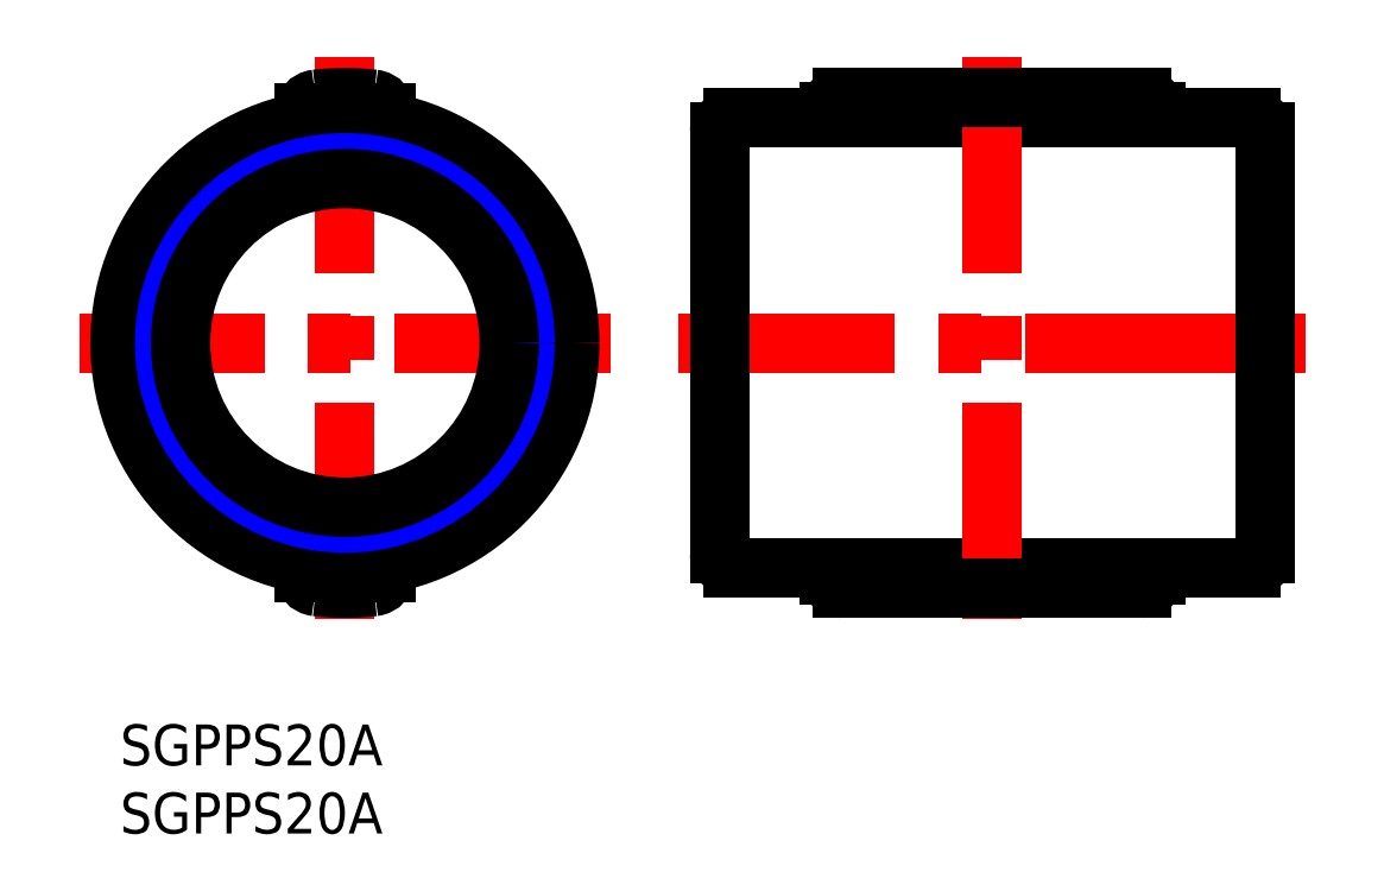
<metadata>
{"format":"dxf","ext":"dxf","renderer":"ezdxf+matplotlib","layout":"modelspace","background":"white","min_lineweight":24,"dpi":150}
</metadata>
<code>
0
SECTION
2
ENTITIES
0
INSERT
8
MSM_CONTINUOUS
2
*U6
10
0
20
0
30
0
0
INSERT
8
MSM_CONTINUOUS
2
*U7
10
0
20
0
30
0
0
LINE
8
MSM_CENTER
10
41
20
28
30
0
11
87
21
28
31
0
0
LINE
8
MSM_CONTINUOUS
10
45
20
11.5
30
0
11
83
21
11.5
31
0
0
LINE
8
MSM_CONTINUOUS
10
84
20
12.5
30
0
11
84
21
43.5
31
0
0
LINE
8
MSM_CONTINUOUS
10
83
20
44.5
30
0
11
45
21
44.5
31
0
0
LINE
8
MSM_CONTINUOUS
10
44
20
43.5
30
0
11
44
21
12.5
31
0
0
LINE
8
MSM_CENTER
10
64
20
49
30
0
11
64
21
7
31
0
0
LINE
8
MSM_CENTER
10
36
20
28
30
0
11
-3
21
28
31
0
0
LINE
8
MSM_CENTER
10
16.5
20
49
30
0
11
16.5
21
7
31
0
0
ARC
8
MSM_CONTINUOUS
10
45
20
43.5
30
0
40
1
50
90
51
180
0
ARC
8
MSM_CONTINUOUS
10
83
20
43.5
30
0
40
1
50
0
51
90
0
ARC
8
MSM_CONTINUOUS
10
83
20
12.5
30
0
40
1
50
270
51
0
0
ARC
8
MSM_CONTINUOUS
10
45
20
12.5
30
0
40
1
50
180
51
270
0
LINE
8
MSM_CONTINUOUS
10
53
20
46
30
0
11
75
21
46
31
0
0
ARC
8
MSM_CONTINUOUS
10
16.5
20
27.5
30
0
40
18.5
50
83.44
51
96.56
0
LINE
8
MSM_CONTINUOUS
10
52
20
45
30
0
11
52
21
44.5
31
0
0
LINE
8
MSM_CONTINUOUS
10
76
20
45
30
0
11
76
21
44.5
31
0
0
LINE
8
MSM_CONTINUOUS
10
13.5
20
44.89
30
0
11
13.5
21
44.23
31
0
0
LINE
8
MSM_CONTINUOUS
10
19.5
20
44.89
30
0
11
19.5
21
44.23
31
0
0
ARC
8
MSM_CONTINUOUS
10
14.5
20
44.89
30
0
40
1
50
96.56
51
180
0
ARC
8
MSM_CONTINUOUS
10
18.5
20
44.89
30
0
40
1
50
360
51
83.44
0
ARC
8
MSM_CONTINUOUS
10
53
20
45
30
0
40
1
50
90
51
180
0
ARC
8
MSM_CONTINUOUS
10
75
20
45
30
0
40
1
50
0
51
90
0
ARC
8
MSM_CONTINUOUS
10
16.5
20
28.5
30
0
40
18.5
50
263.4
51
276.6
0
LINE
8
MSM_CONTINUOUS
10
13.5
20
11.11
30
0
11
13.5
21
11.77
31
0
0
ARC
8
MSM_CONTINUOUS
10
14.5
20
11.11
30
0
40
1
50
180
51
263.4
0
LINE
8
MSM_CONTINUOUS
10
19.5
20
11.11
30
0
11
19.5
21
11.77
31
0
0
ARC
8
MSM_CONTINUOUS
10
18.5
20
11.11
30
0
40
1
50
276.6
51
1.628e-12
0
LINE
8
MSM_CONTINUOUS
10
53
20
10
30
0
11
75
21
10
31
0
0
LINE
8
MSM_CONTINUOUS
10
52
20
11
30
0
11
52
21
11.5
31
0
0
ARC
8
MSM_CONTINUOUS
10
53
20
11
30
0
40
1
50
180
51
270
0
LINE
8
MSM_CONTINUOUS
10
76
20
11
30
0
11
76
21
11.5
31
0
0
ARC
8
MSM_CONTINUOUS
10
75
20
11
30
0
40
1
50
270
51
0
0
CIRCLE
8
MSM_CONTINUOUS
10
16.5
20
28
30
0
40
16.5
0
CIRCLE
8
MSM_NARROW
10
16.5
20
28
30
0
40
13.22
0
CIRCLE
8
MSM_CONTINUOUS
10
16.5
20
28
30
0
40
12.06
0
ENDSEC
0
EOF

</code>
